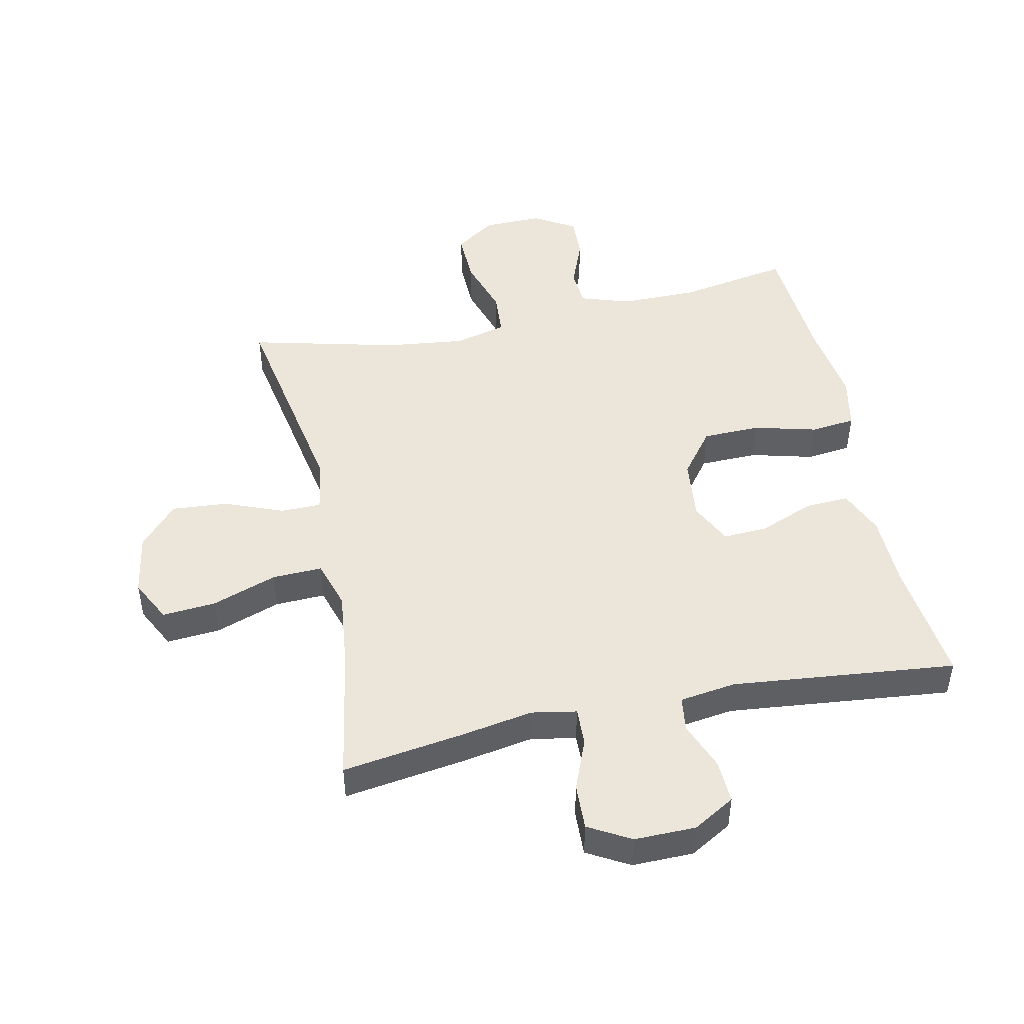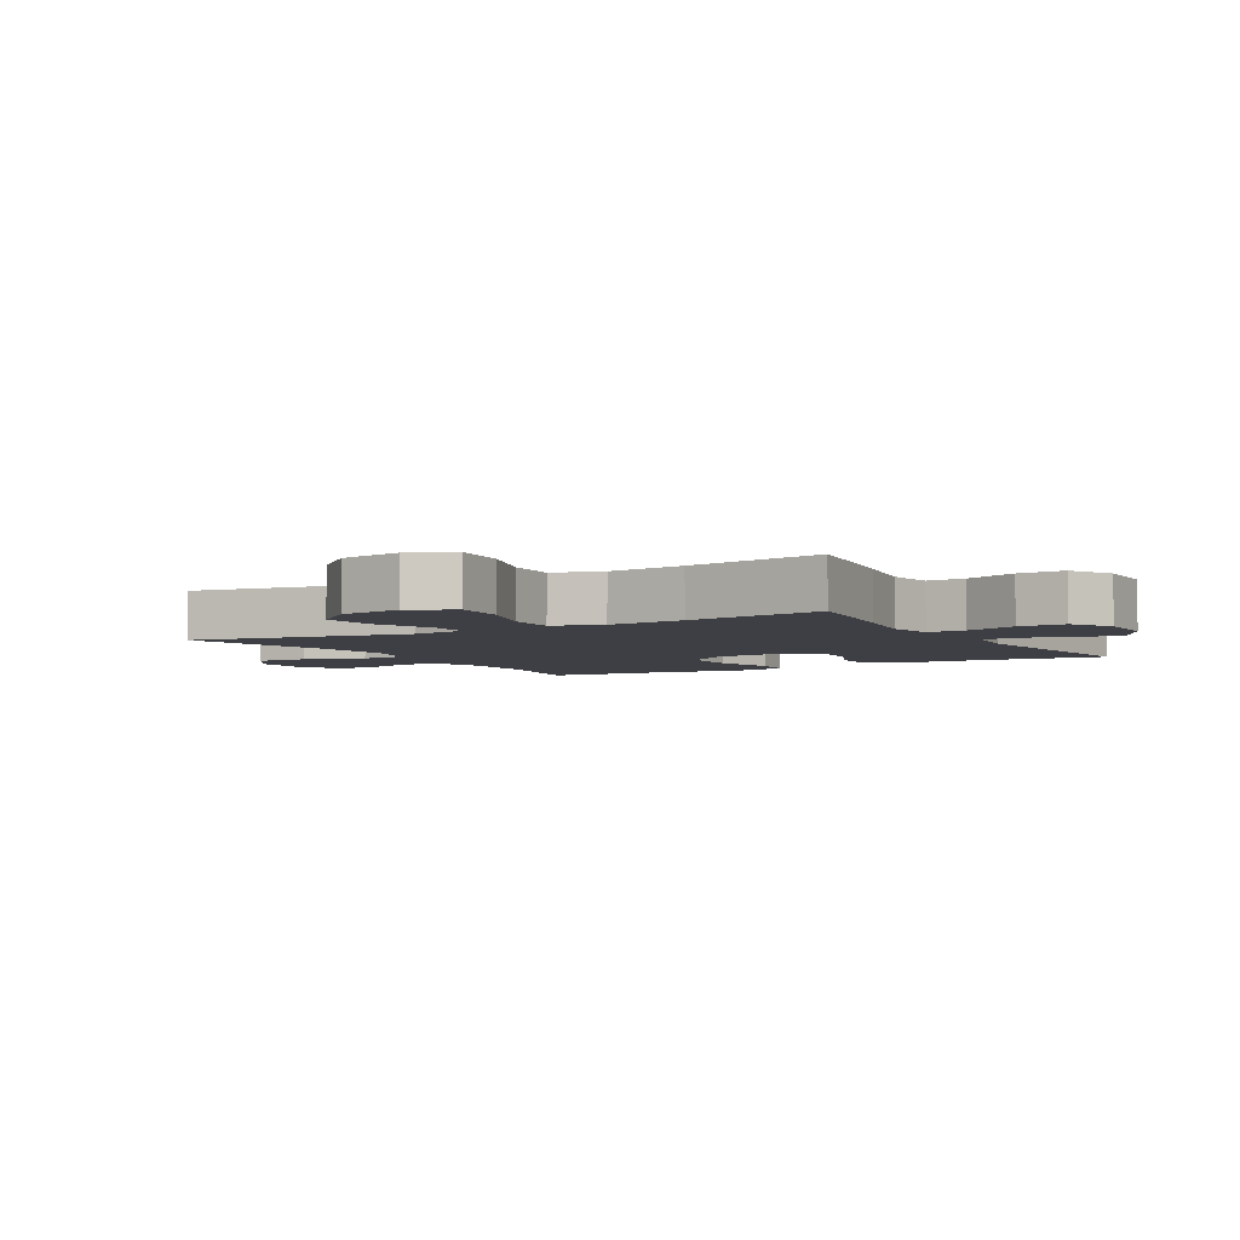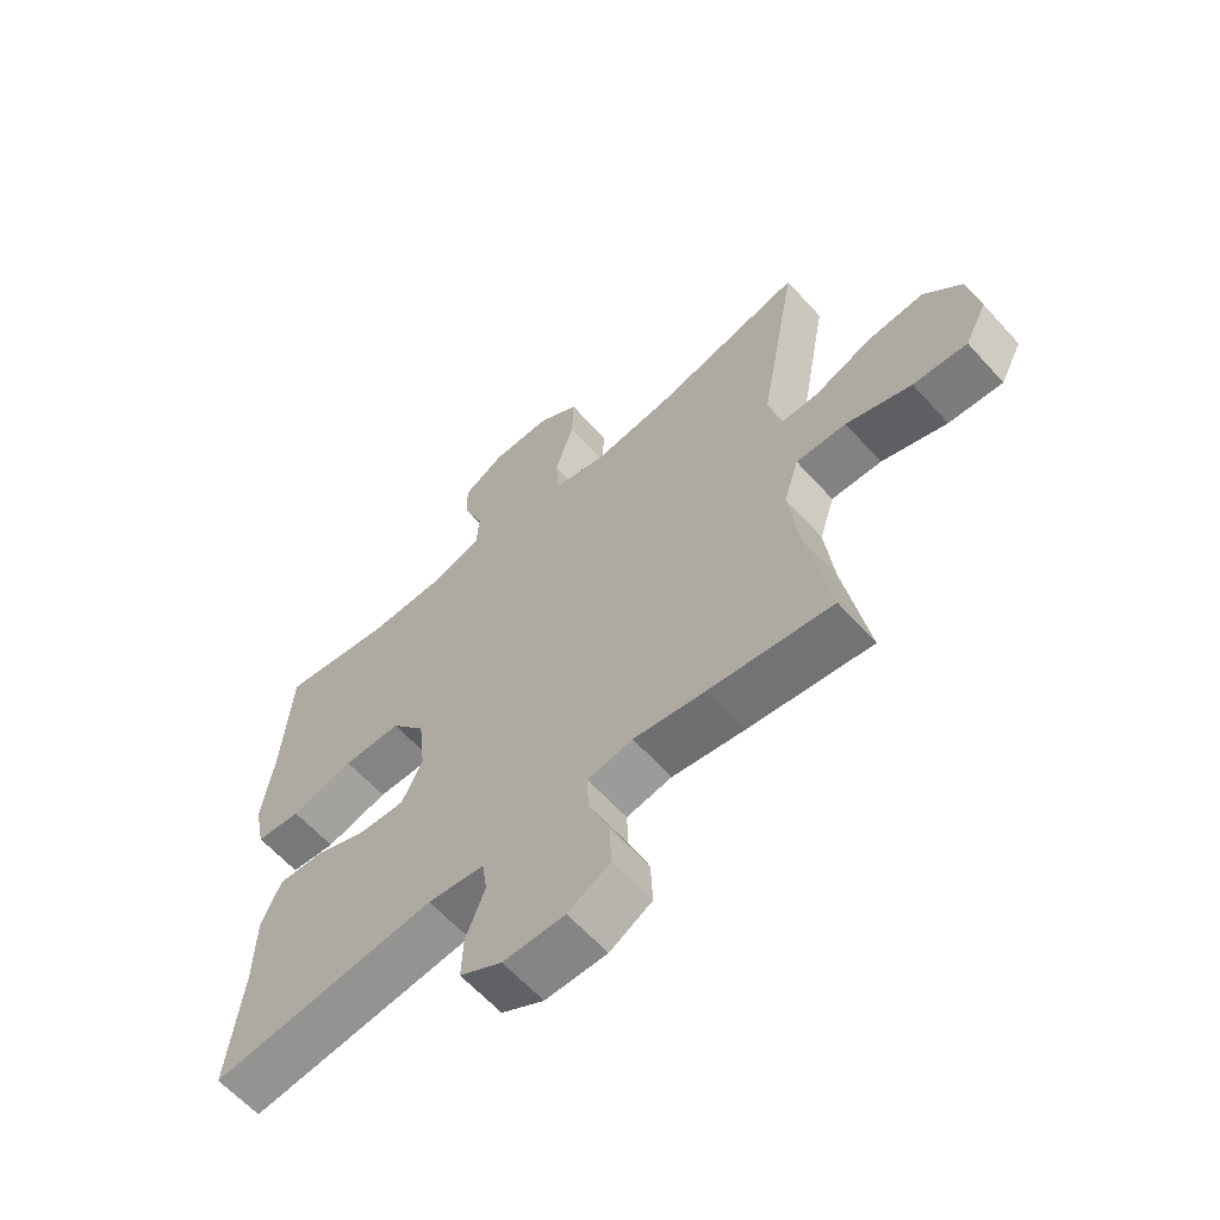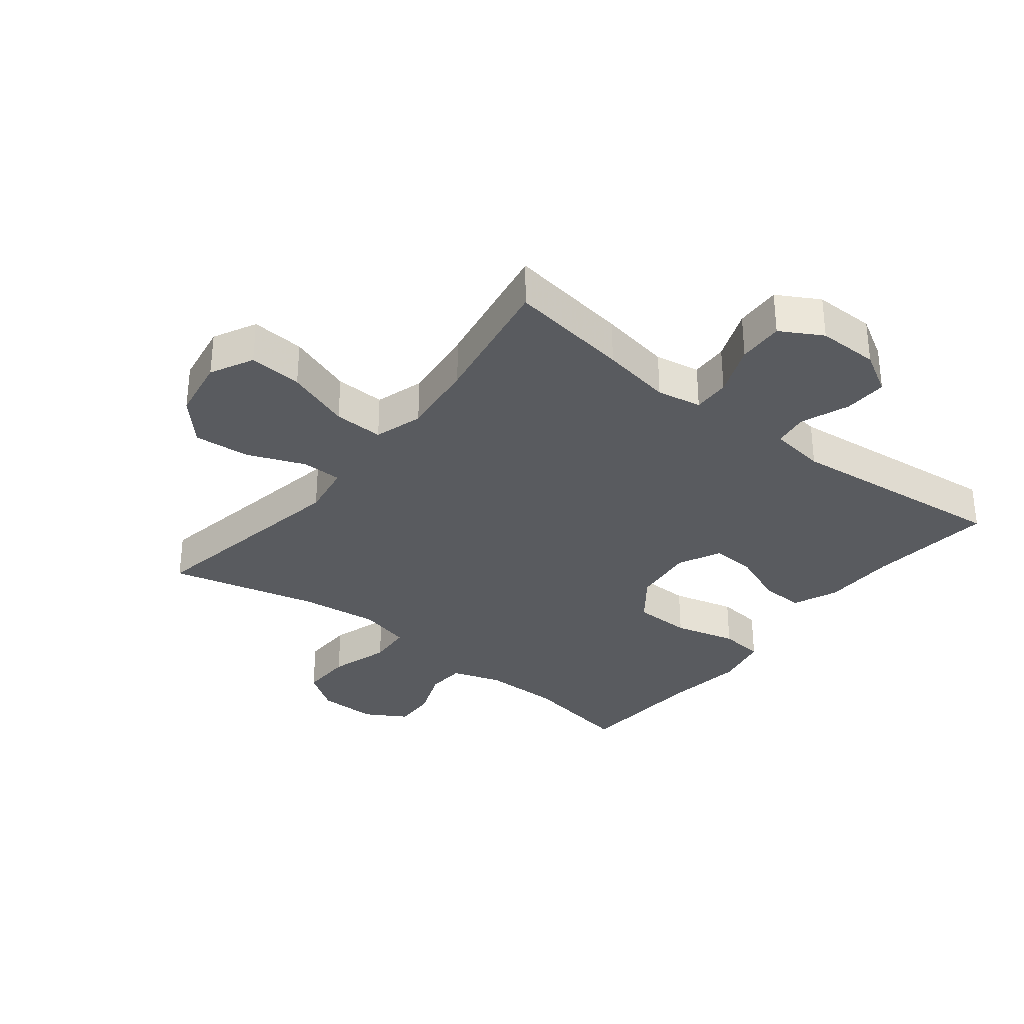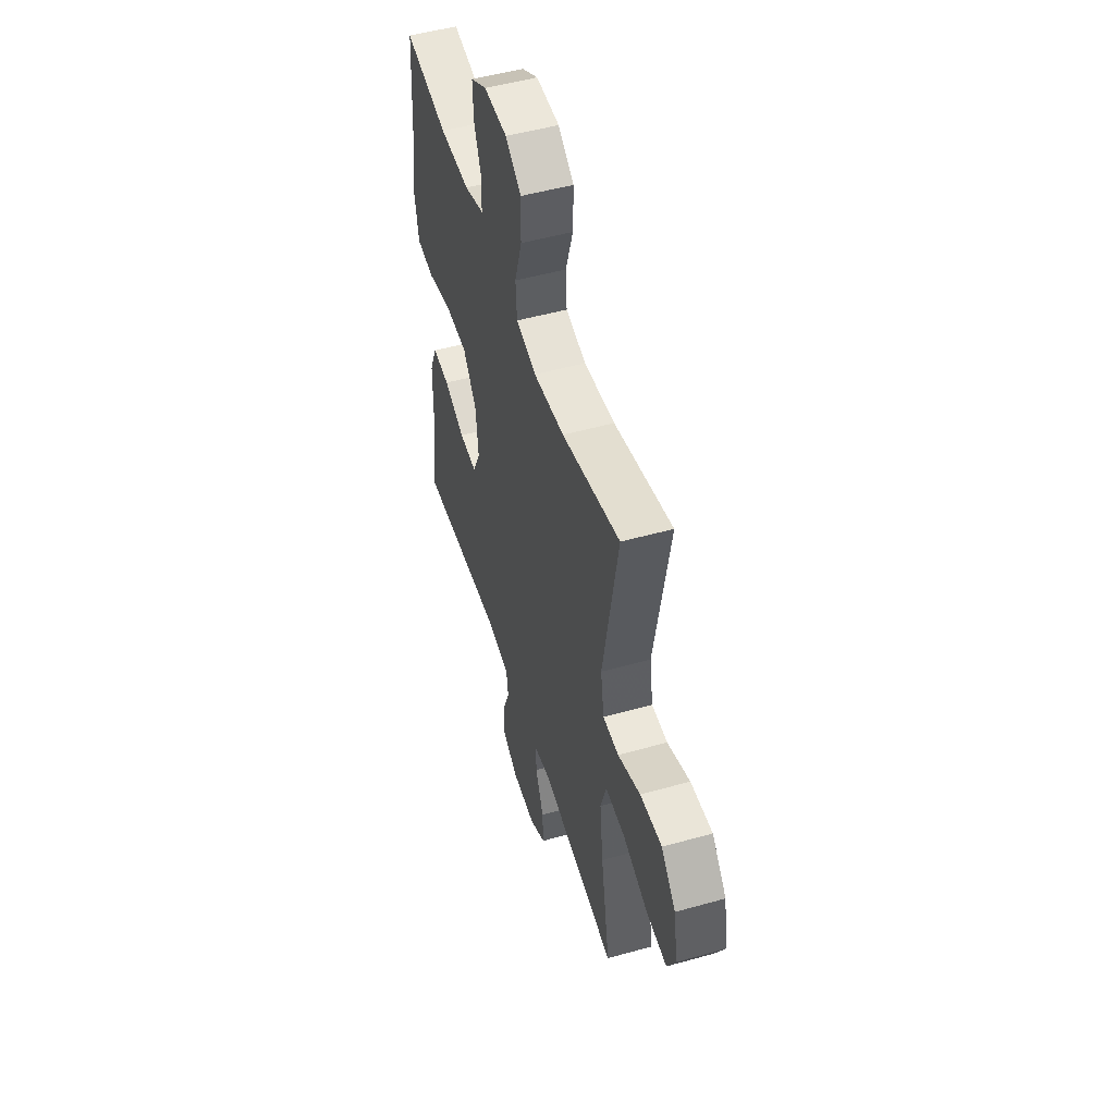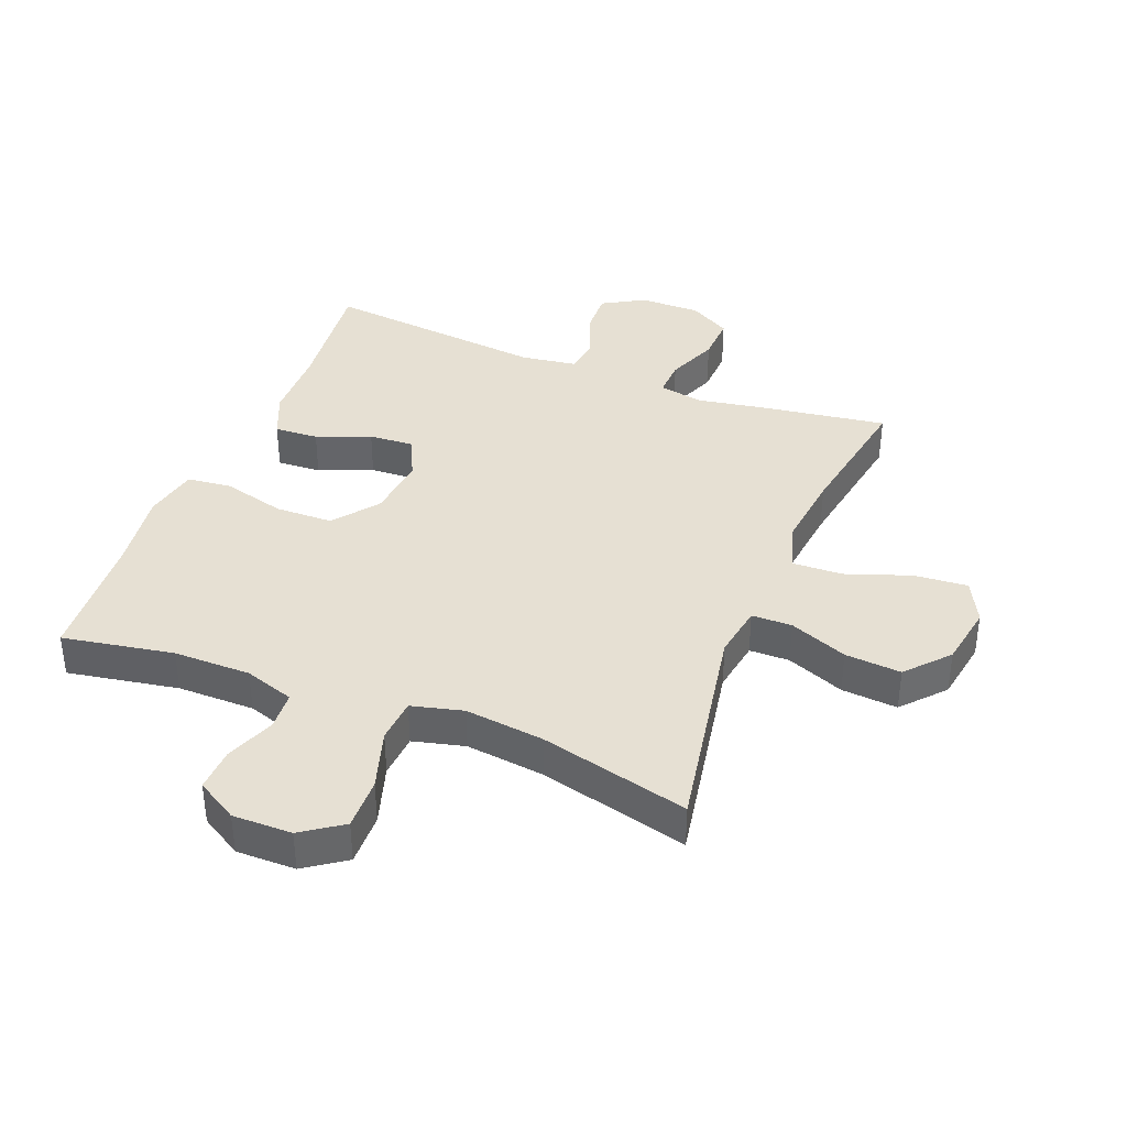
<metadata>
{"format":"obj","ext":"obj","renderer":"f3d","projection":"perspective","resolution":1024,"background":"white","views":[{"elev":47.2,"azim":168.0,"up":"+Y"},{"elev":-4.5,"azim":120.1,"up":"+Y"},{"elev":-62.3,"azim":42.0,"up":"+Z"},{"elev":-32.6,"azim":141.8,"up":"+Y"},{"elev":50.9,"azim":73.0,"up":"+Z"},{"elev":38.4,"azim":21.6,"up":"+Y"}]}
</metadata>
<code>
v 0.5 0.07 -0.5
v 0.304 0.07 -0.471
v 0.19 0.07 -0.451
v 0.118 0.07 -0.464
v 0.12 0.07 -0.524
v 0.153 0.07 -0.607
v 0.156 0.07 -0.681
v 0.089 0.07 -0.719
v -0.009 0.07 -0.718
v -0.076 0.07 -0.679
v -0.073 0.07 -0.609
v -0.043 0.07 -0.532
v -0.051 0.07 -0.476
v -0.141 0.07 -0.463
v -0.5 0.07 -0.5
v -0.478 0.07 -0.298
v -0.476 0.07 -0.181
v -0.445 0.07 -0.108
v -0.374 0.07 -0.112
v -0.288 0.07 -0.147
v -0.216 0.07 -0.151
v -0.183 0.07 -0.083
v -0.194 0.07 0.017
v -0.249 0.07 0.089
v -0.342 0.07 0.091
v -0.442 0.07 0.065
v -0.514 0.07 0.073
v -0.532 0.07 0.16
v -0.514 0.07 0.29
v -0.5 0.07 0.5
v -0.322 0.07 0.468
v -0.198 0.07 0.468
v -0.118 0.07 0.494
v -0.114 0.07 0.556
v -0.145 0.07 0.635
v -0.148 0.07 0.705
v -0.082 0.07 0.744
v 0.013 0.07 0.743
v 0.078 0.07 0.698
v 0.076 0.07 0.614
v 0.046 0.07 0.518
v 0.051 0.07 0.447
v 0.134 0.07 0.426
v 0.261 0.07 0.441
v 0.5 0.07 0.5
v 0.438 0.07 0.153
v 0.452 0.07 0.067
v 0.517 0.07 0.066
v 0.61 0.07 0.103
v 0.7 0.07 0.11
v 0.76 0.07 0.043
v 0.777 0.07 -0.057
v 0.742 0.07 -0.126
v 0.656 0.07 -0.119
v 0.552 0.07 -0.082
v 0.472 0.07 -0.079
v 0.448 0.07 -0.157
v 0.462 0.07 -0.28
v 0.5 0 -0.5
v 0.304 0 -0.471
v 0.19 0 -0.451
v 0.118 0 -0.464
v 0.12 0 -0.524
v 0.153 0 -0.607
v 0.156 0 -0.681
v 0.089 0 -0.719
v -0.009 0 -0.718
v -0.076 0 -0.679
v -0.073 0 -0.609
v -0.043 0 -0.532
v -0.051 0 -0.476
v -0.141 0 -0.463
v -0.5 0 -0.5
v -0.478 0 -0.298
v -0.476 0 -0.181
v -0.445 0 -0.108
v -0.374 0 -0.112
v -0.288 0 -0.147
v -0.216 0 -0.151
v -0.183 0 -0.083
v -0.194 0 0.017
v -0.249 0 0.089
v -0.342 0 0.091
v -0.442 0 0.065
v -0.514 0 0.073
v -0.532 0 0.16
v -0.514 0 0.29
v -0.5 0 0.5
v -0.322 0 0.468
v -0.198 0 0.468
v -0.118 0 0.494
v -0.114 0 0.556
v -0.145 0 0.635
v -0.148 0 0.705
v -0.082 0 0.744
v 0.013 0 0.743
v 0.078 0 0.698
v 0.076 0 0.614
v 0.046 0 0.518
v 0.051 0 0.447
v 0.134 0 0.426
v 0.261 0 0.441
v 0.5 0 0.5
v 0.438 0 0.153
v 0.452 0 0.067
v 0.517 0 0.066
v 0.61 0 0.103
v 0.7 0 0.11
v 0.76 0 0.043
v 0.777 0 -0.057
v 0.742 0 -0.126
v 0.656 0 -0.119
v 0.552 0 -0.082
v 0.472 0 -0.079
v 0.448 0 -0.157
v 0.462 0 -0.28
f 53 54 55
f 52 53 55
f 51 52 55
f 50 51 55
f 49 50 55
f 48 49 55
f 47 48 55 56
f 46 47 56 57
f 44 45 46
f 43 44 46 57
f 39 40 41
f 38 39 41
f 37 38 41
f 36 37 41
f 35 36 41
f 34 35 41
f 33 34 41 42
f 32 33 42
f 43 57 58
f 42 43 58
f 32 42 58
f 31 32 58
f 27 28 29
f 26 27 29
f 25 26 29
f 29 30 31
f 25 29 31
f 24 25 31
f 18 19 20
f 17 18 20
f 16 17 20
f 16 20 21
f 15 16 21
f 14 15 21
f 13 14 21 22
f 10 11 12
f 9 10 12
f 8 9 12
f 7 8 12
f 6 7 12
f 5 6 12
f 4 5 12 13
f 13 22 23
f 4 13 23
f 3 4 23
f 24 31 58
f 23 24 58
f 3 23 58
f 2 3 58
f 1 2 58
f 113 112 111
f 113 111 110
f 113 110 109
f 113 109 108
f 113 108 107
f 113 107 106
f 114 113 106 105
f 115 114 105 104
f 104 103 102
f 115 104 102 101
f 99 98 97
f 99 97 96
f 99 96 95
f 99 95 94
f 99 94 93
f 99 93 92
f 100 99 92 91
f 100 91 90
f 116 115 101
f 116 101 100
f 116 100 90
f 116 90 89
f 87 86 85
f 87 85 84
f 87 84 83
f 89 88 87
f 89 87 83
f 89 83 82
f 78 77 76
f 78 76 75
f 78 75 74
f 79 78 74
f 79 74 73
f 79 73 72
f 80 79 72 71
f 70 69 68
f 70 68 67
f 70 67 66
f 70 66 65
f 70 65 64
f 70 64 63
f 71 70 63 62
f 81 80 71
f 81 71 62
f 81 62 61
f 116 89 82
f 116 82 81
f 116 81 61
f 116 61 60
f 116 60 59
f 1 59 60 2
f 2 60 61 3
f 3 61 62 4
f 4 62 63 5
f 5 63 64 6
f 6 64 65 7
f 7 65 66 8
f 8 66 67 9
f 9 67 68 10
f 10 68 69 11
f 11 69 70 12
f 12 70 71 13
f 13 71 72 14
f 14 72 73 15
f 15 73 74 16
f 16 74 75 17
f 17 75 76 18
f 18 76 77 19
f 19 77 78 20
f 20 78 79 21
f 21 79 80 22
f 22 80 81 23
f 23 81 82 24
f 24 82 83 25
f 25 83 84 26
f 26 84 85 27
f 27 85 86 28
f 28 86 87 29
f 29 87 88 30
f 30 88 89 31
f 31 89 90 32
f 32 90 91 33
f 33 91 92 34
f 34 92 93 35
f 35 93 94 36
f 36 94 95 37
f 37 95 96 38
f 38 96 97 39
f 39 97 98 40
f 40 98 99 41
f 41 99 100 42
f 42 100 101 43
f 43 101 102 44
f 44 102 103 45
f 45 103 104 46
f 46 104 105 47
f 47 105 106 48
f 48 106 107 49
f 49 107 108 50
f 50 108 109 51
f 51 109 110 52
f 52 110 111 53
f 53 111 112 54
f 54 112 113 55
f 55 113 114 56
f 56 114 115 57
f 57 115 116 58
f 58 116 59 1

</code>
